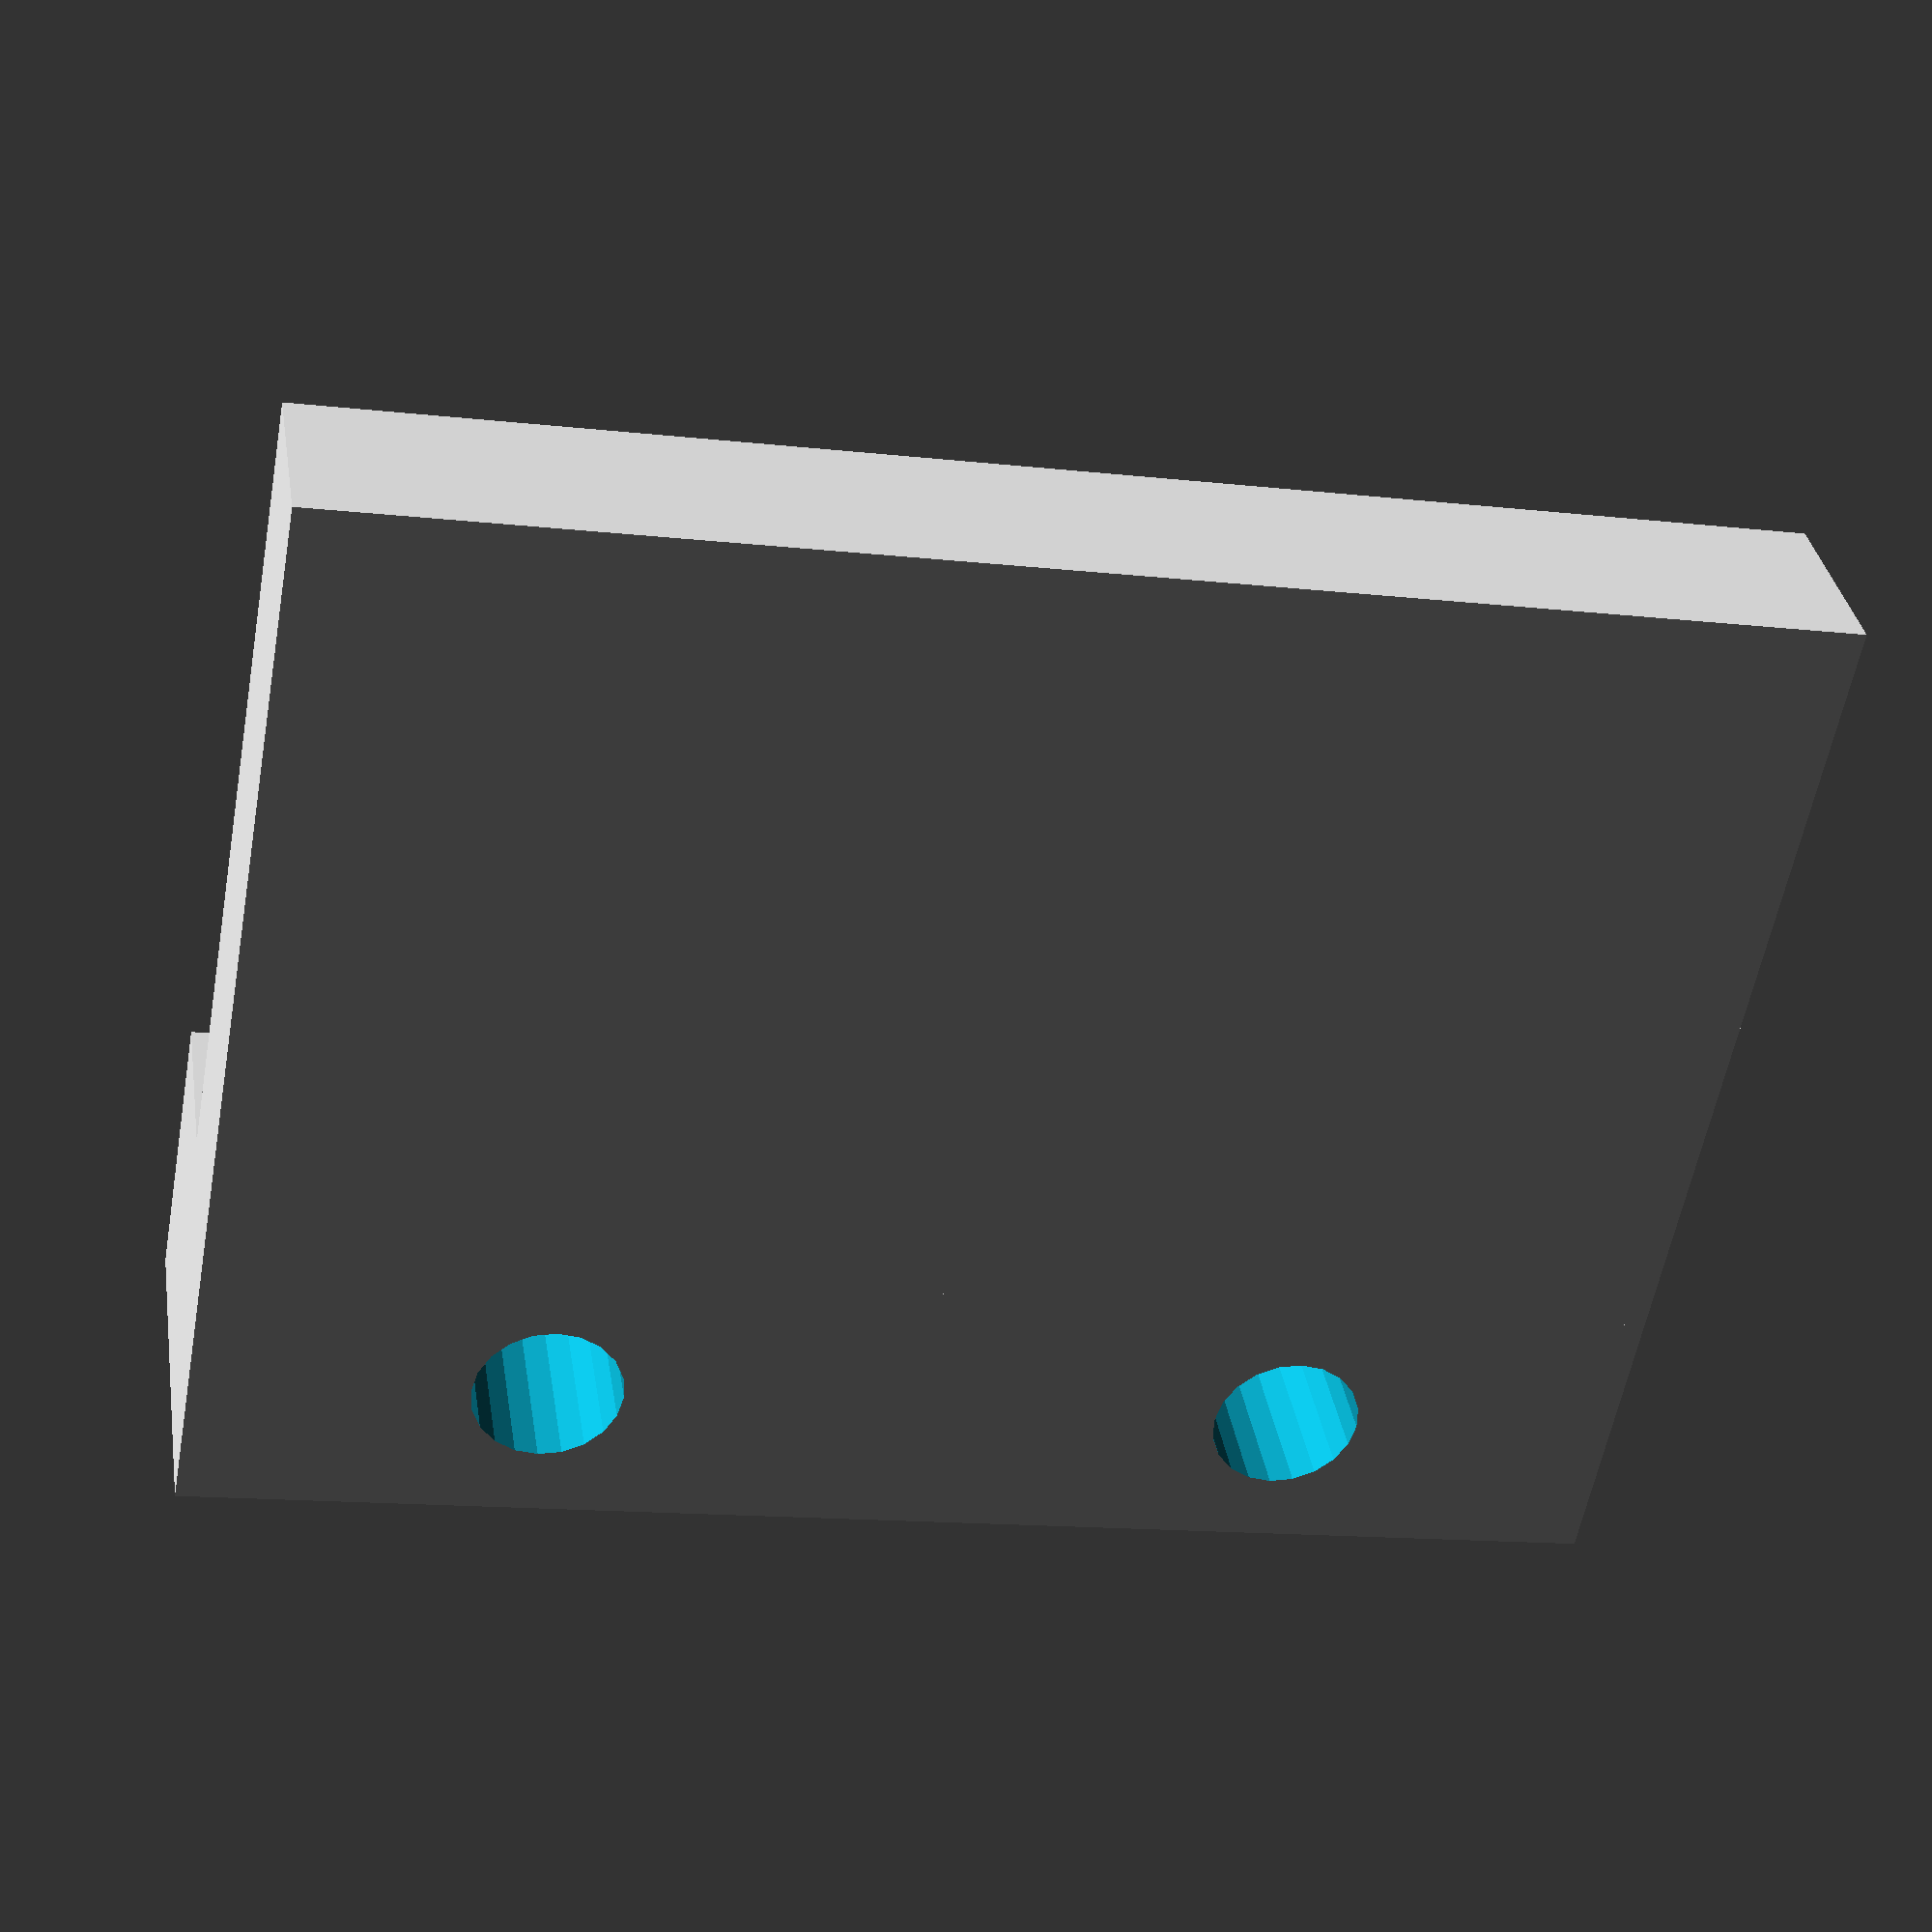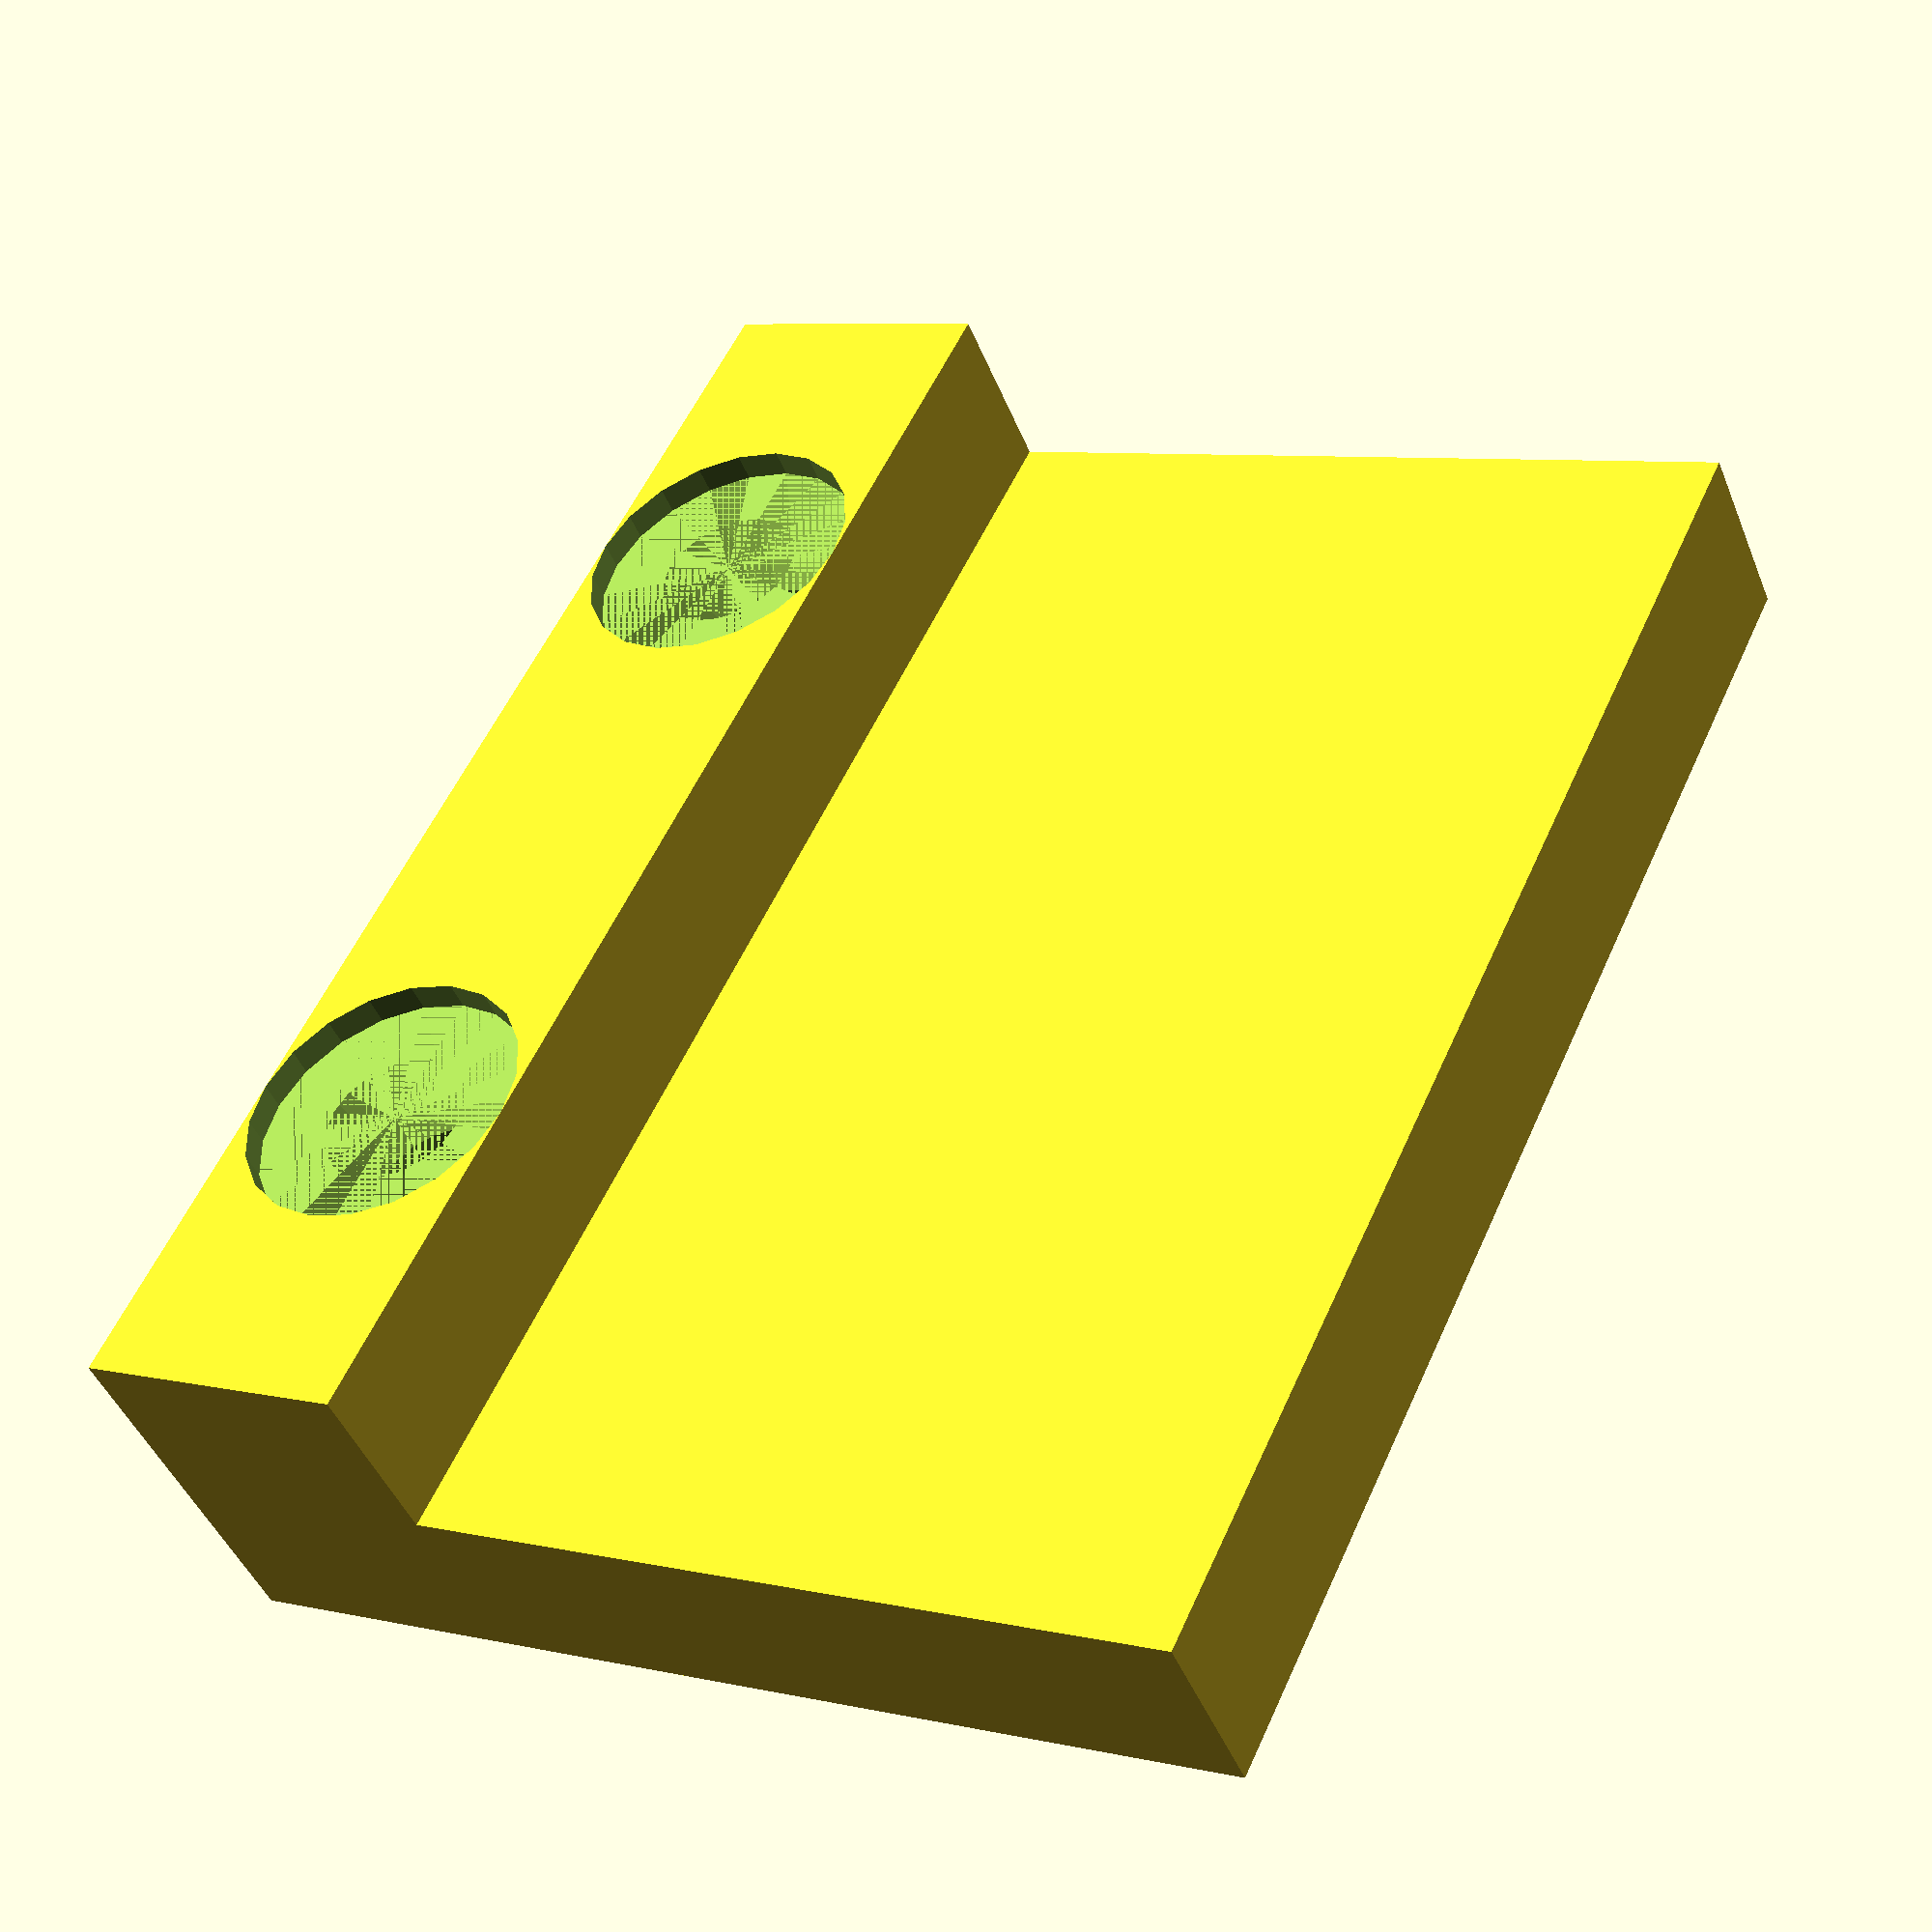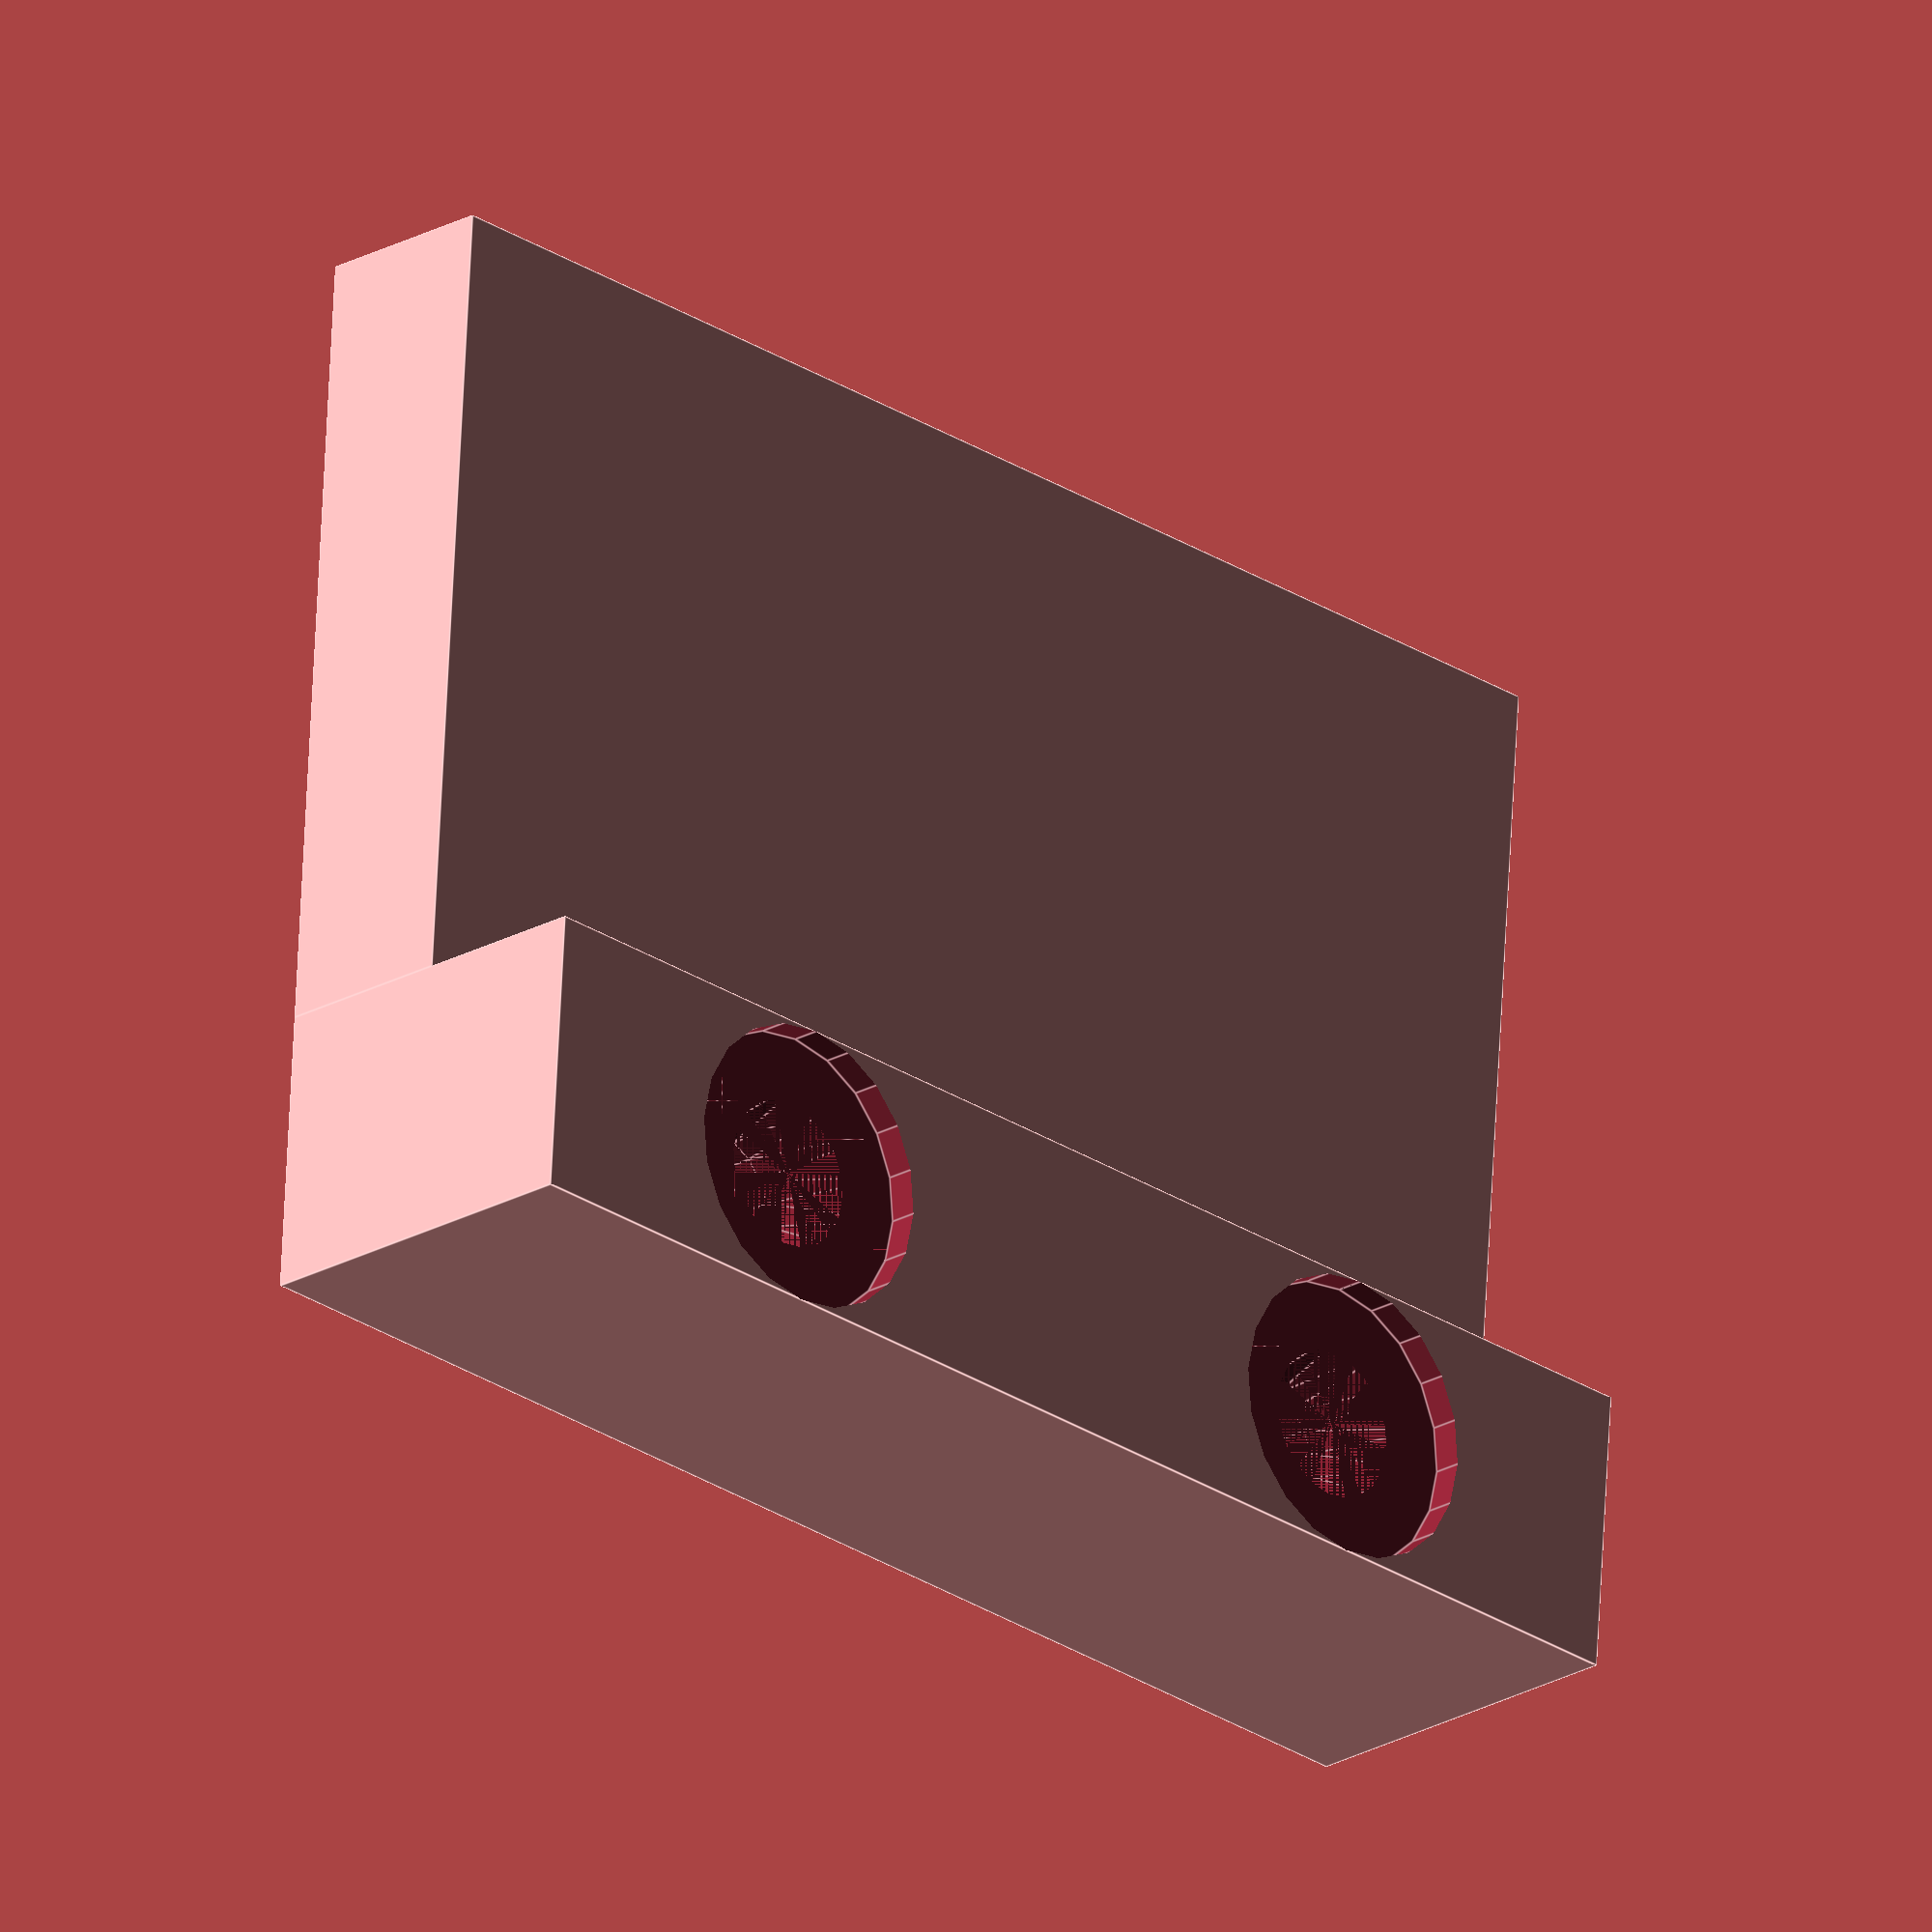
<openscad>
x = 6.6;

x1 = 13;

y1 = 10;
y = 28;


z = 50;

n_screws = 2;
screw_offset = 12;

module screw_countersunk(
        l=20,   //length
        dh = 10,   //head dia
        lh = 3.6,   //head length
        ds = 5.2,  //shaft dia
        rec = 2,
        $fn=20,
        )
{
        translate([0, 0, rec]) {
          cylinder(h=lh, r1=dh/2, r2=ds/2);
          cylinder(h=l, d=ds);
        }
        cylinder(h=rec, d=dh);
}


cube([x, y, z]);
translate([0, -y1, 0]) difference() {
cube([x1, y1, z]);

z_off = z - 2 * screw_offset;
for(a = [0:n_screws-1])   
  translate([x1+1, 0.5*y1, screw_offset + a * z_off / (n_screws - 1)]) rotate([0, -90, 0]) screw_countersunk();
    
}
</openscad>
<views>
elev=194.5 azim=131.7 roll=283.8 proj=p view=solid
elev=125.6 azim=113.2 roll=336.4 proj=p view=wireframe
elev=207.5 azim=184.0 roll=134.9 proj=o view=edges
</views>
